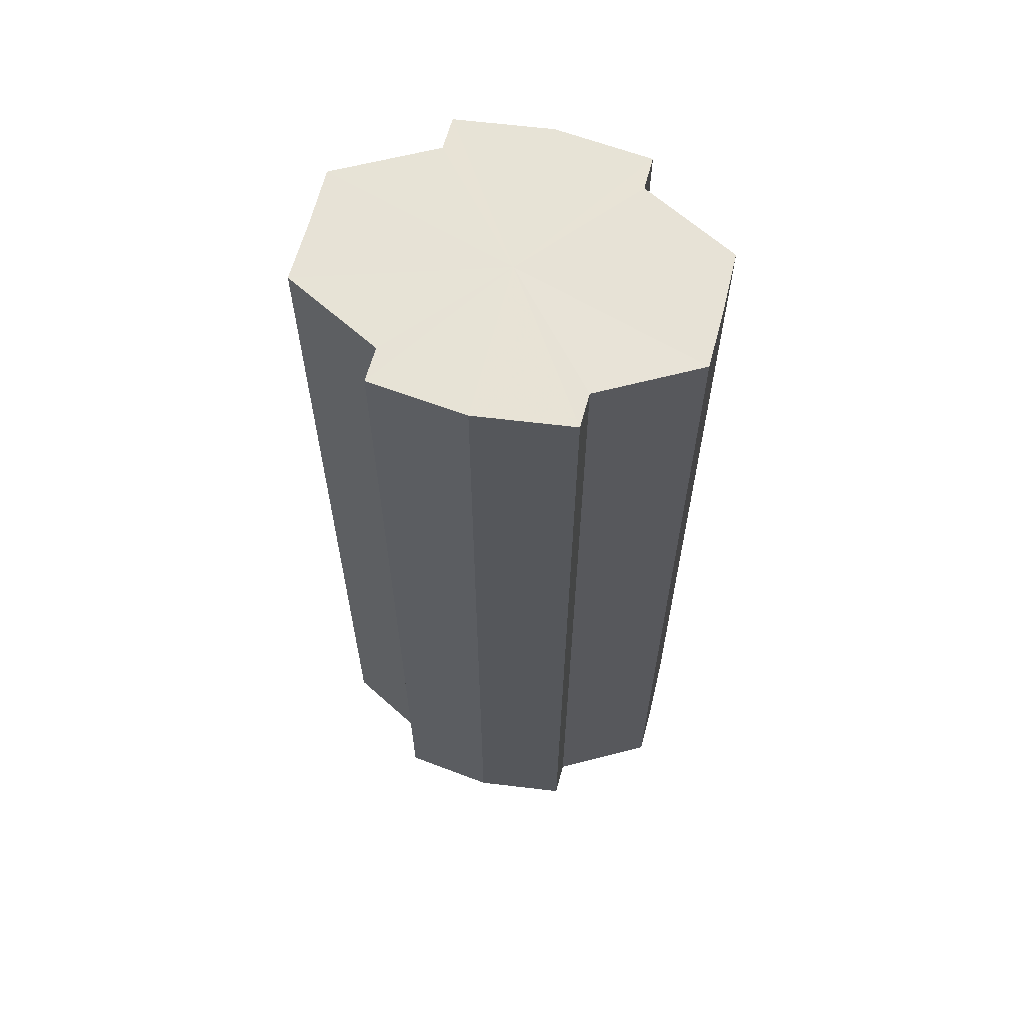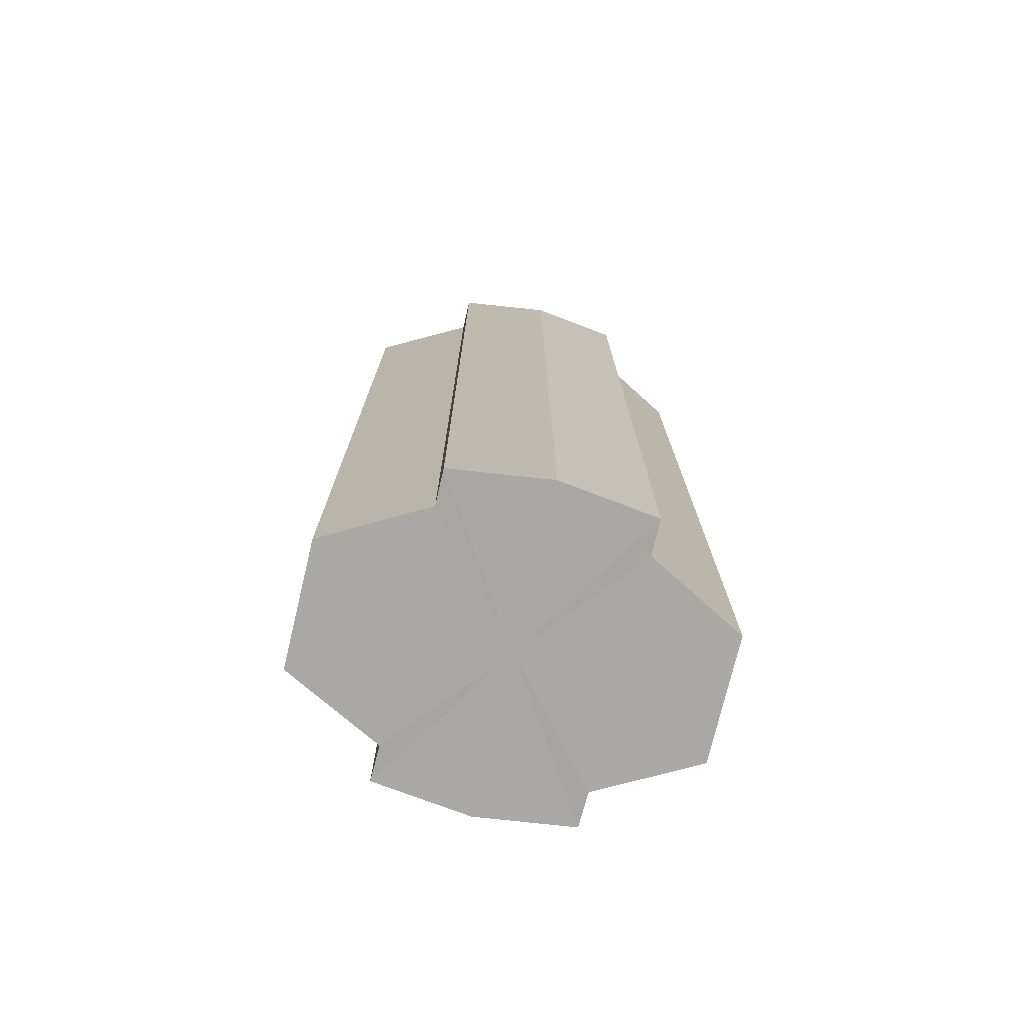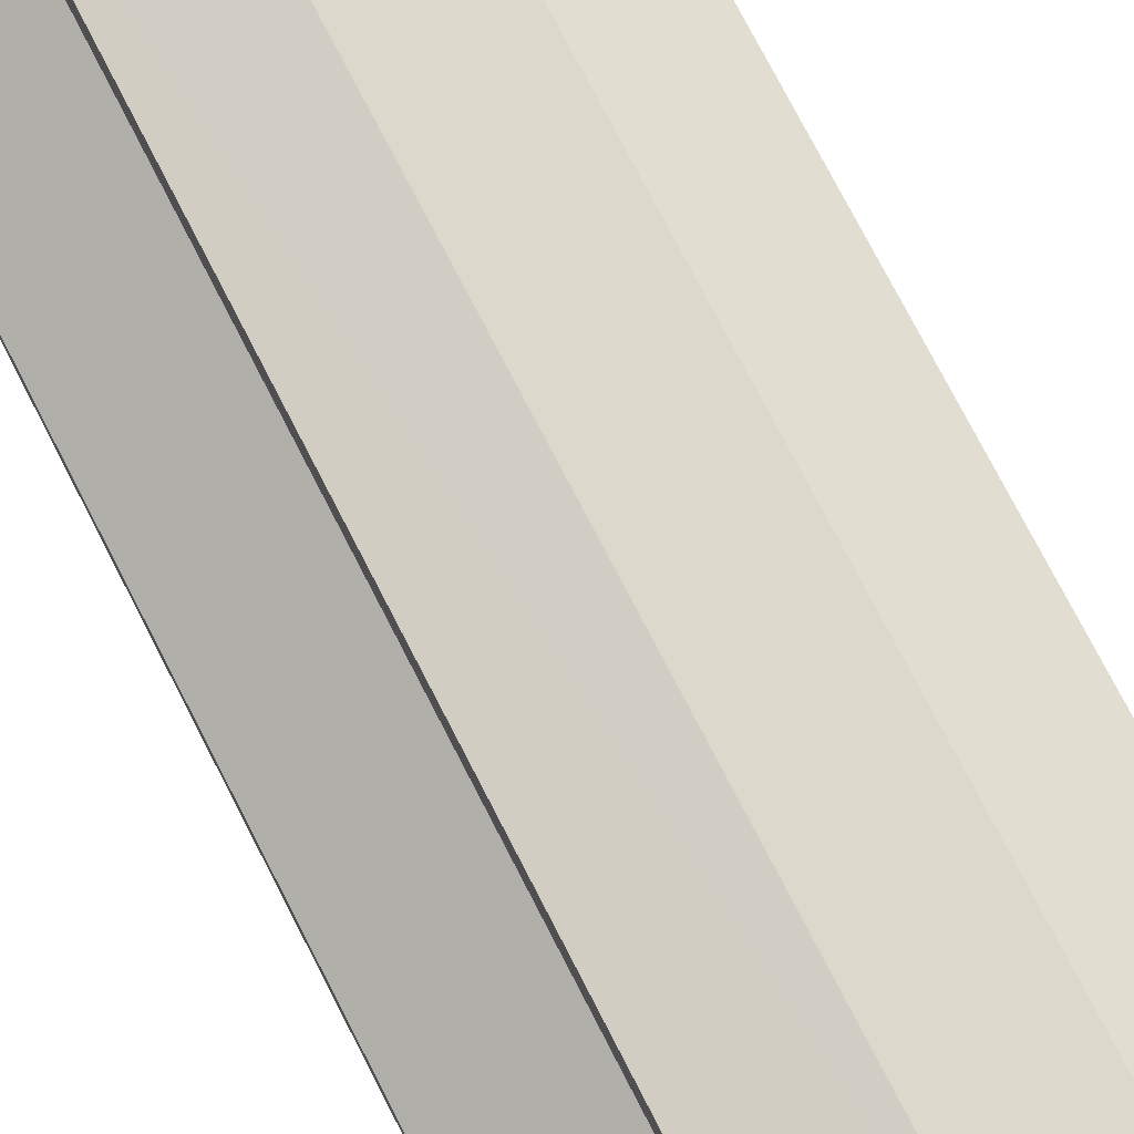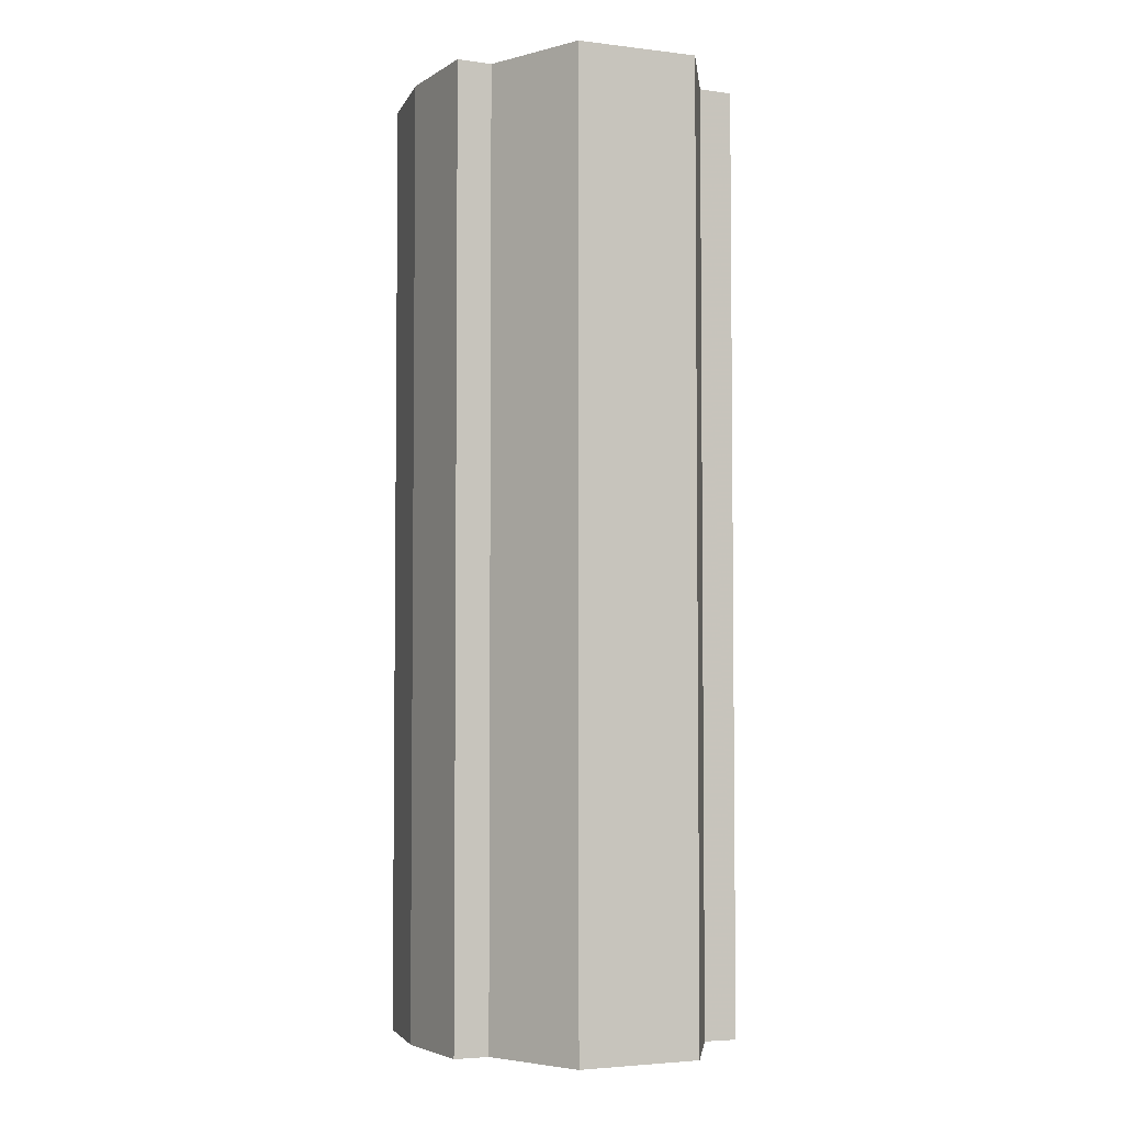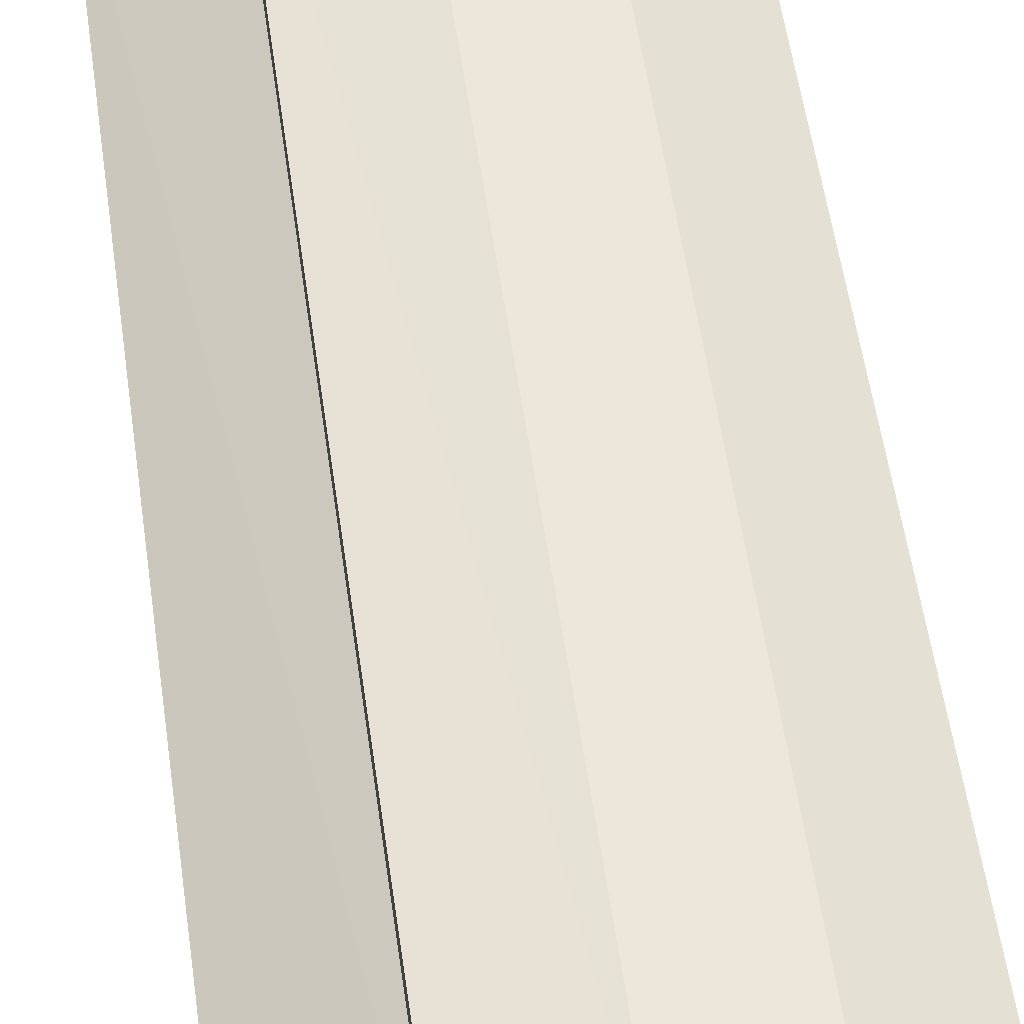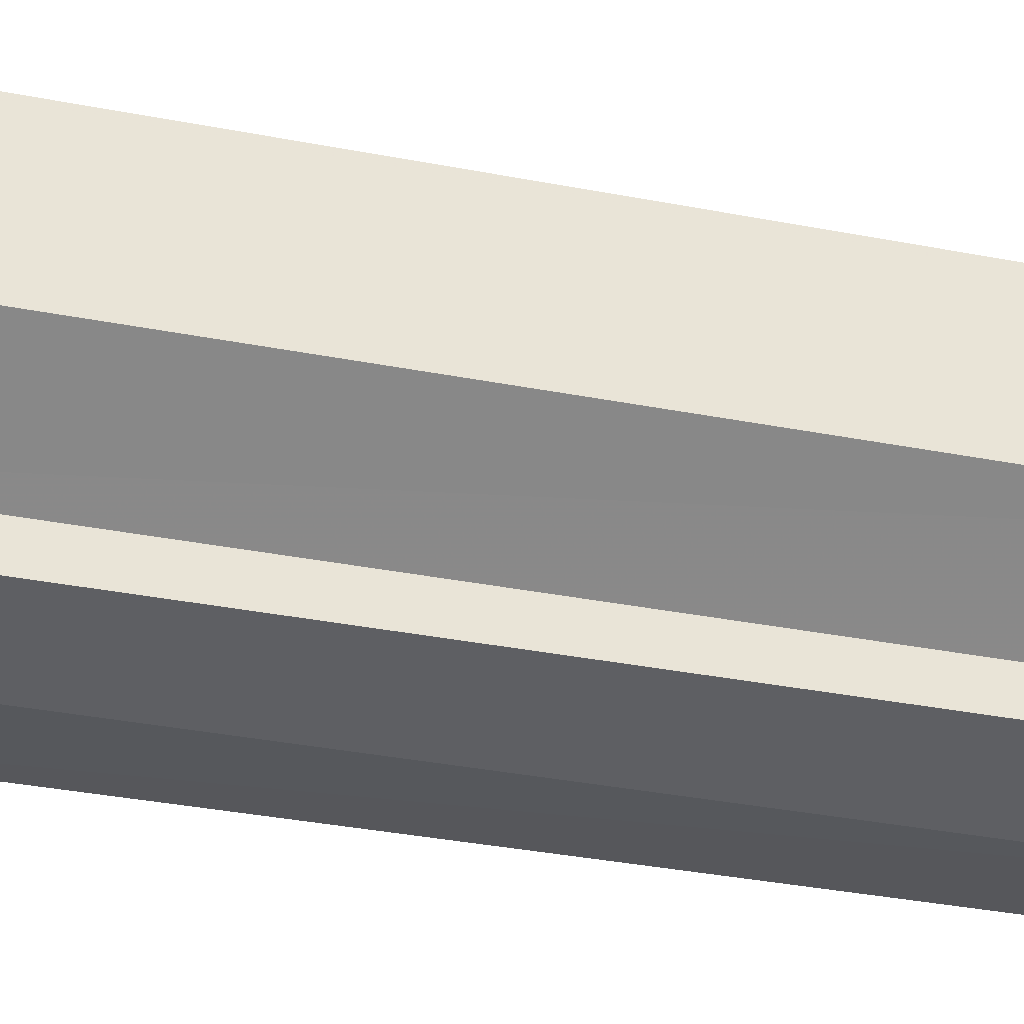
<metadata>
{"format":"obj","ext":"obj","renderer":"f3d","projection":"perspective","resolution":1024,"background":"white","views":[{"elev":62.7,"azim":-165.9,"up":"+Y"},{"elev":-75.1,"azim":166.6,"up":"+Y"},{"elev":76.6,"azim":-27.3,"up":"+Z"},{"elev":-4.1,"azim":67.9,"up":"+Y"},{"elev":56.9,"azim":171.8,"up":"+Z"},{"elev":-34.4,"azim":75.2,"up":"+Z"}]}
</metadata>
<code>
o 13882
v 2243 1868 9.901
v 2243 1868 9.895
v 2243 1868 9.901
v 2243 1868 9.889
v 2243 1868 9.895
v 2243 1868 9.886
v 2243 1868 9.889
v 2243 1868 9.907
v 2243 1868 9.907
v 2243 1868 9.913
v 2243 1868 9.913
v 2243 1868 9.916
v 2243 1868 9.916
v 2243 1868 9.913
v 2243 1868 9.913
v 2243 1868 9.907
v 2243 1868 9.907
v 2243 1868 9.901
v 2243 1868 9.901
v 2243 1868 9.895
v 2243 1868 9.895
v 2243 1868 9.889
v 2243 1868 9.889
v 2243 1868 9.886
v 2243 1868 9.886
v 2243 1868 9.901
v 2243 1868 9.889
v 2243 1868 9.884
v 2243 1868 9.895
v 2243 1868 9.901
v 2243 1868 9.907
v 2243 1868 9.913
v 2243 1868 9.886
v 2243 1868 9.884
v 2243 1868 9.886
v 2243 1868 9.889
v 2243 1868 9.886
v 2243 1868 9.884
v 2243 1868 9.895
v 2243 1868 9.886
v 2243 1868 9.884
v 2243 1868 9.886
v 2243 1868 9.884
v 2243 1868 9.901
v 2243 1868 9.907
v 2243 1868 9.913
v 2243 1868 9.916
v 2243 1868 9.918
v 2243 1868 9.916
v 2243 1868 9.913
v 2243 1868 9.916
v 2243 1868 9.907
v 2243 1868 9.913
v 2243 1868 9.918
v 2243 1868 9.916
v 2243 1868 9.901
v 2243 1868 9.907
v 2243 1868 9.916
v 2243 1868 9.918
v 2243 1868 9.895
v 2243 1868 9.901
v 2243 1868 9.916
v 2243 1868 9.918
v 2243 1868 9.916
v 2243 1868 9.918
v 2243 1868 9.889
v 2243 1868 9.895
v 2243 1868 9.886
v 2243 1868 9.889
v 2243 1868 9.886
v 2243 1868 9.889
v 2243 1868 9.895
v 2243 1868 9.889
v 2243 1868 9.901
v 2243 1868 9.895
v 2243 1868 9.907
v 2243 1868 9.901
v 2243 1868 9.913
v 2243 1868 9.907
v 2243 1868 9.916
v 2243 1868 9.913
v 2243 1868 9.901
v 2243 1868 9.901
v 2243 1868 9.895
v 2243 1868 9.907
v 2243 1868 9.889
v 2243 1868 9.913
v 2243 1868 9.886
v 2243 1868 9.916
v 2243 1868 9.884
v 2243 1868 9.918
v 2243 1868 9.886
v 2243 1868 9.916
v 2243 1868 9.889
v 2243 1868 9.913
v 2243 1868 9.895
v 2243 1868 9.907
v 2243 1868 9.901
f 1 2 3
f 2 4 5
f 4 6 7
f 8 1 9
f 10 8 11
f 12 10 13
f 13 14 15
f 15 16 17
f 17 18 19
f 19 20 21
f 21 22 23
f 23 24 25
f 26 24 27
f 26 28 24
f 26 27 29
f 26 29 30
f 26 30 31
f 26 31 32
f 26 33 28
f 34 33 35
f 26 36 33
f 37 38 34
f 26 39 36
f 40 41 37
f 41 42 43
f 26 44 39
f 26 45 44
f 26 46 45
f 26 47 46
f 26 48 47
f 26 49 48
f 26 32 49
f 50 47 51
f 52 53 50
f 54 49 55
f 56 57 52
f 58 59 54
f 60 61 56
f 62 63 58
f 63 64 65
f 66 67 60
f 68 69 66
f 70 71 68
f 71 72 73
f 72 74 75
f 74 76 77
f 76 78 79
f 78 80 81
f 82 83 84
f 82 85 83
f 82 84 86
f 82 87 85
f 82 86 88
f 82 89 87
f 82 88 90
f 82 91 89
f 82 90 92
f 82 93 91
f 82 92 94
f 82 95 93
f 82 94 96
f 82 97 95
f 82 96 98
f 82 98 97

</code>
